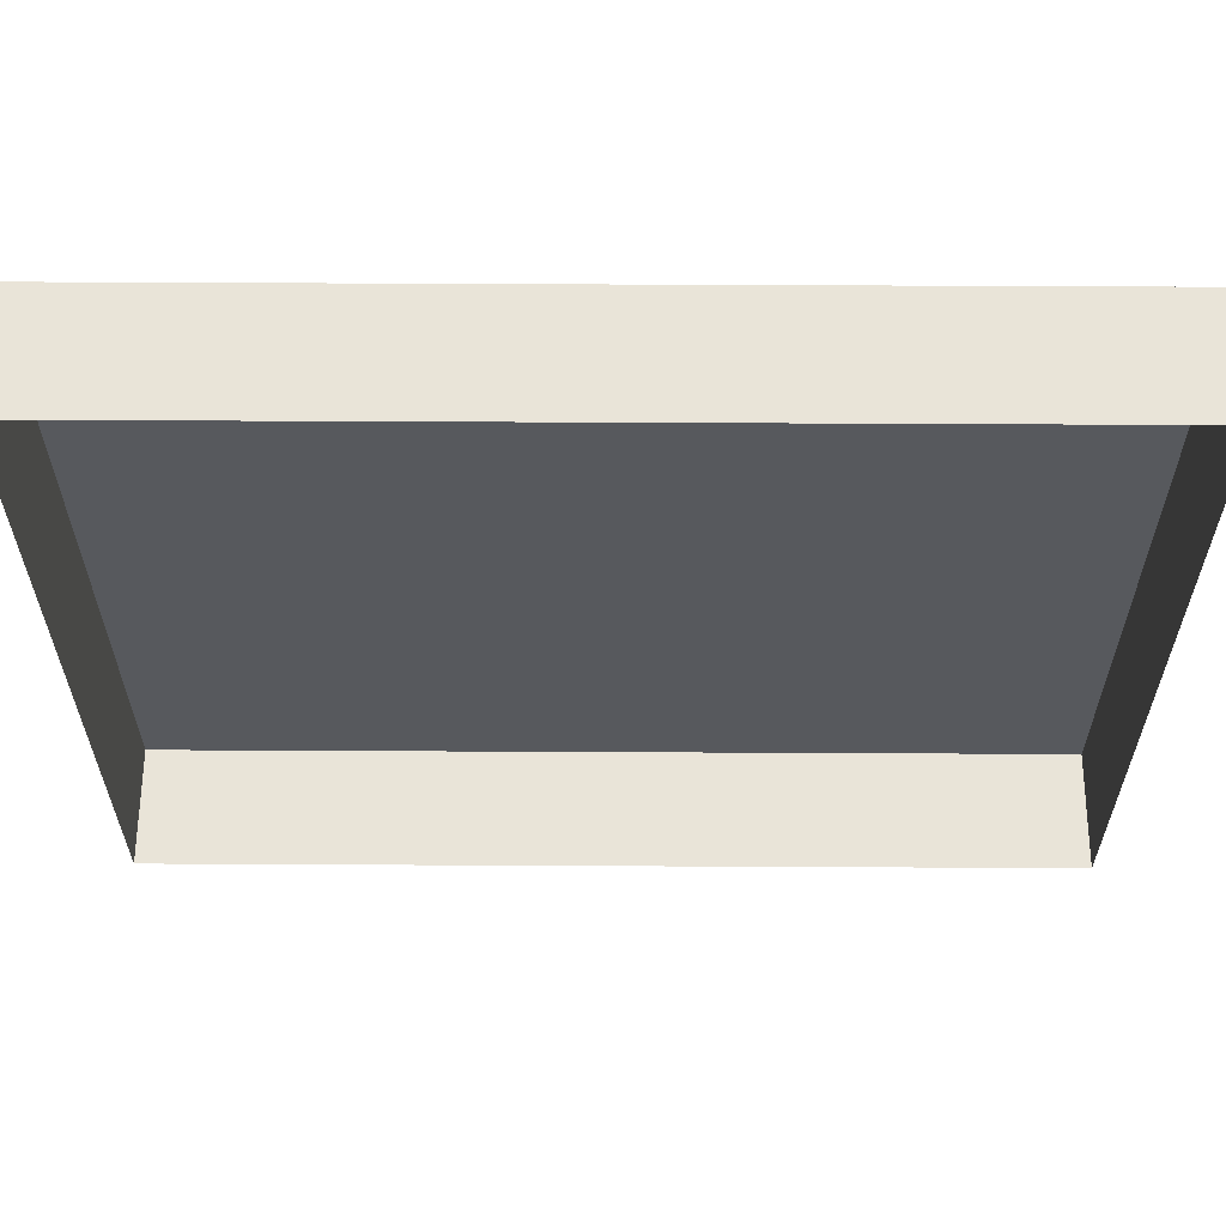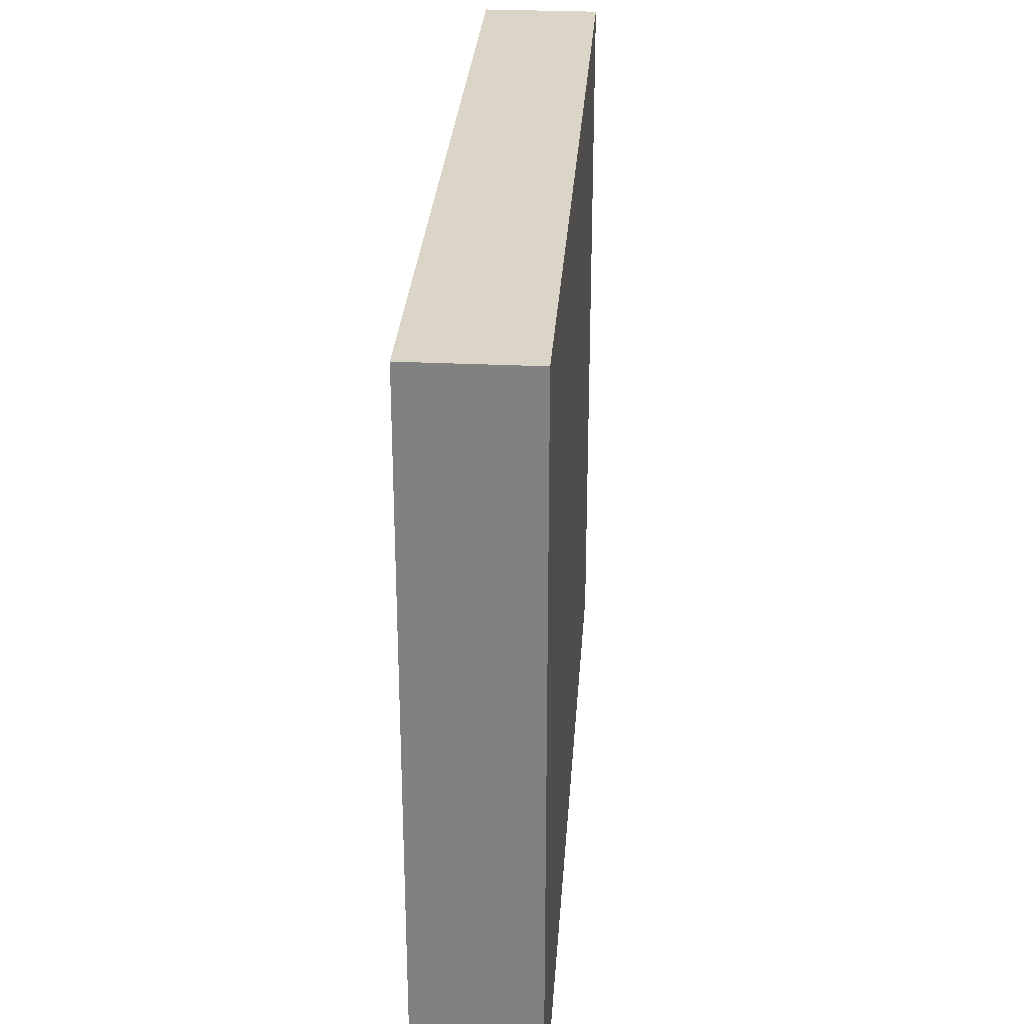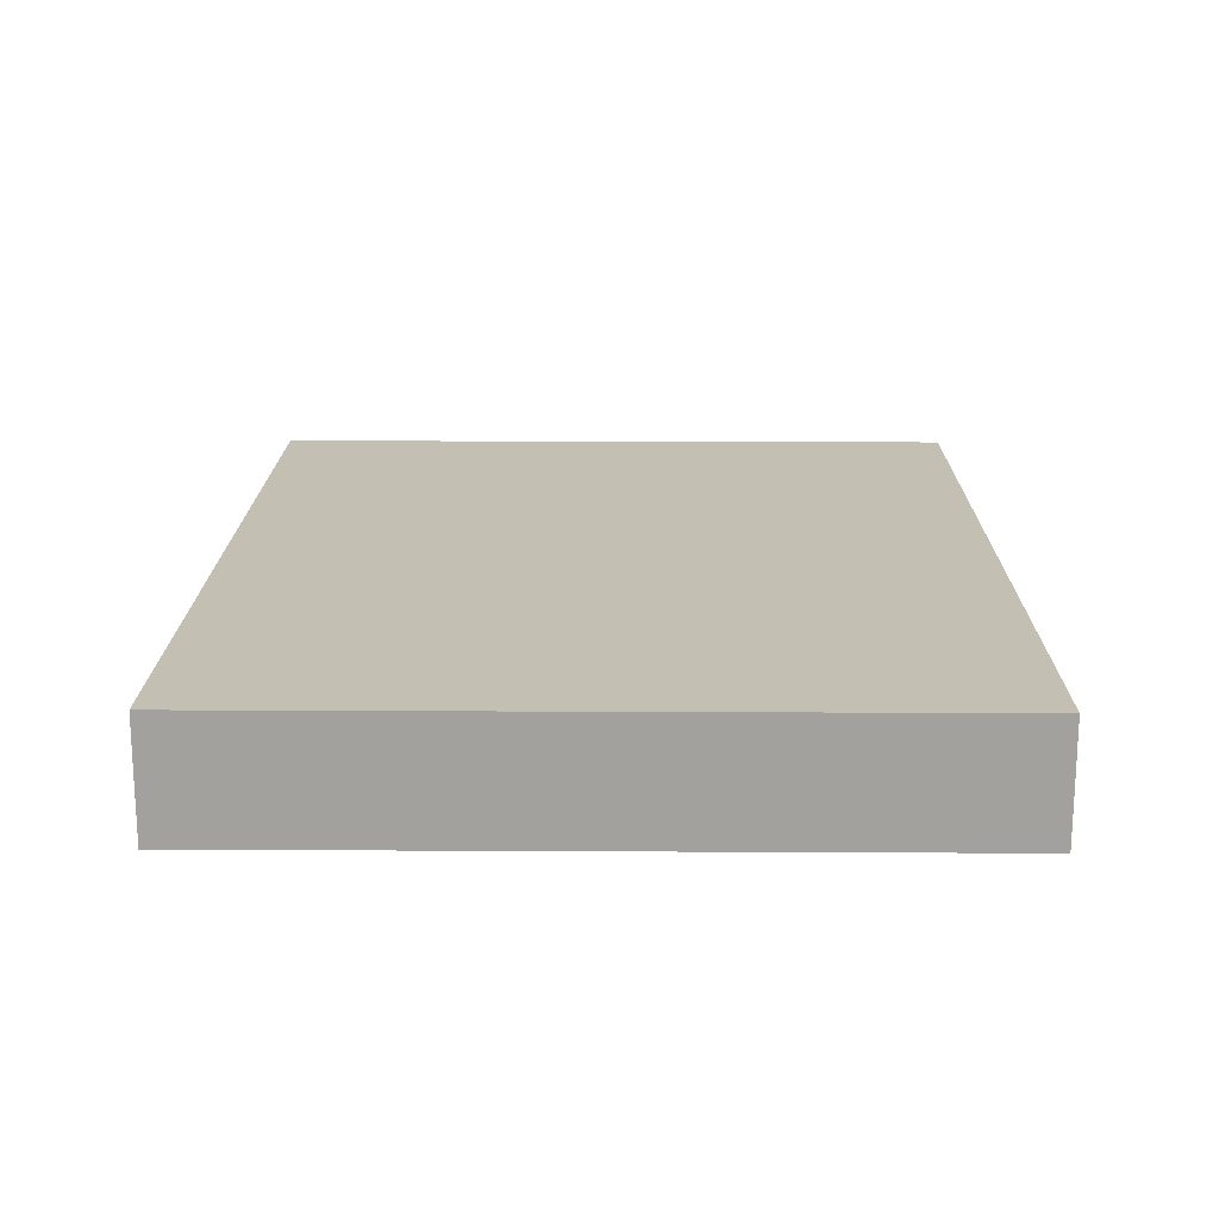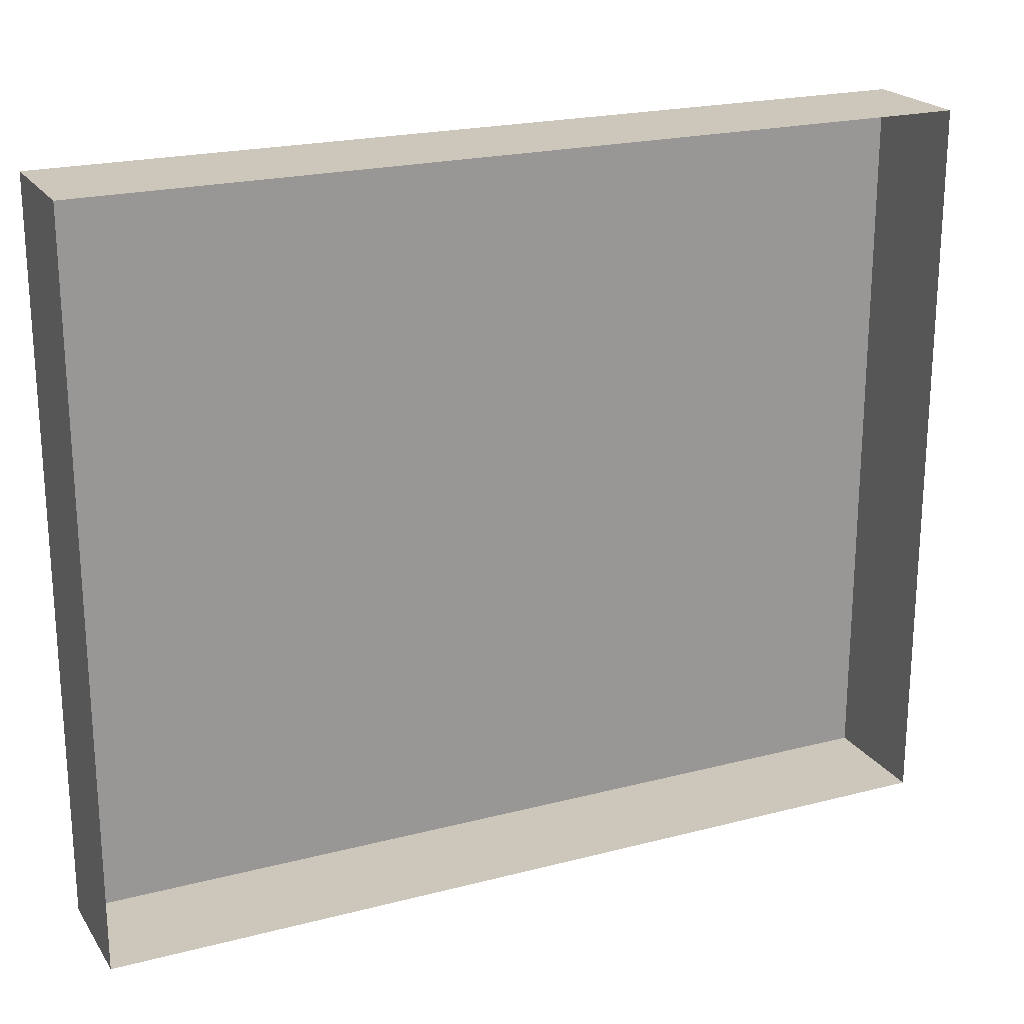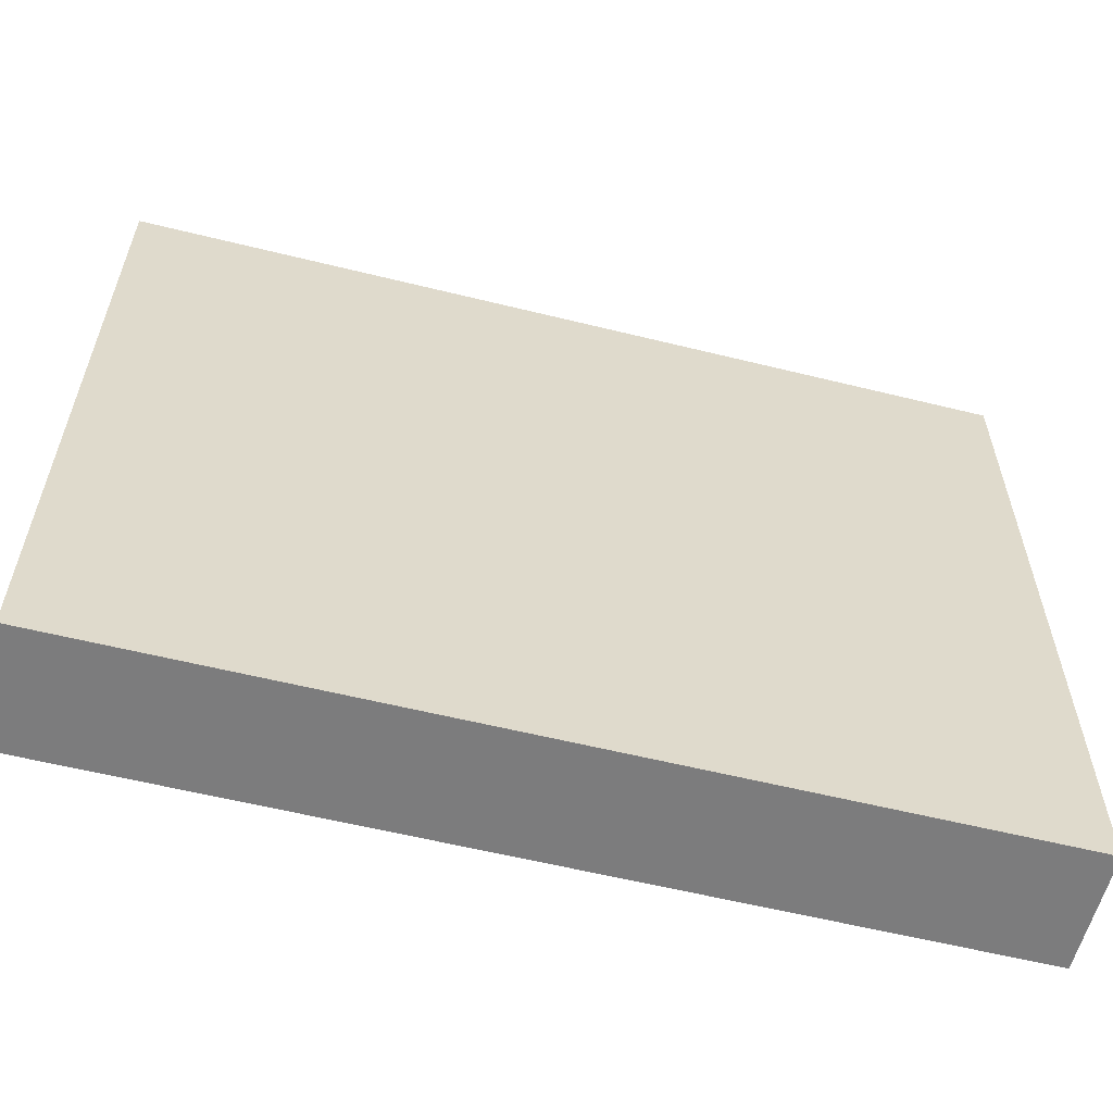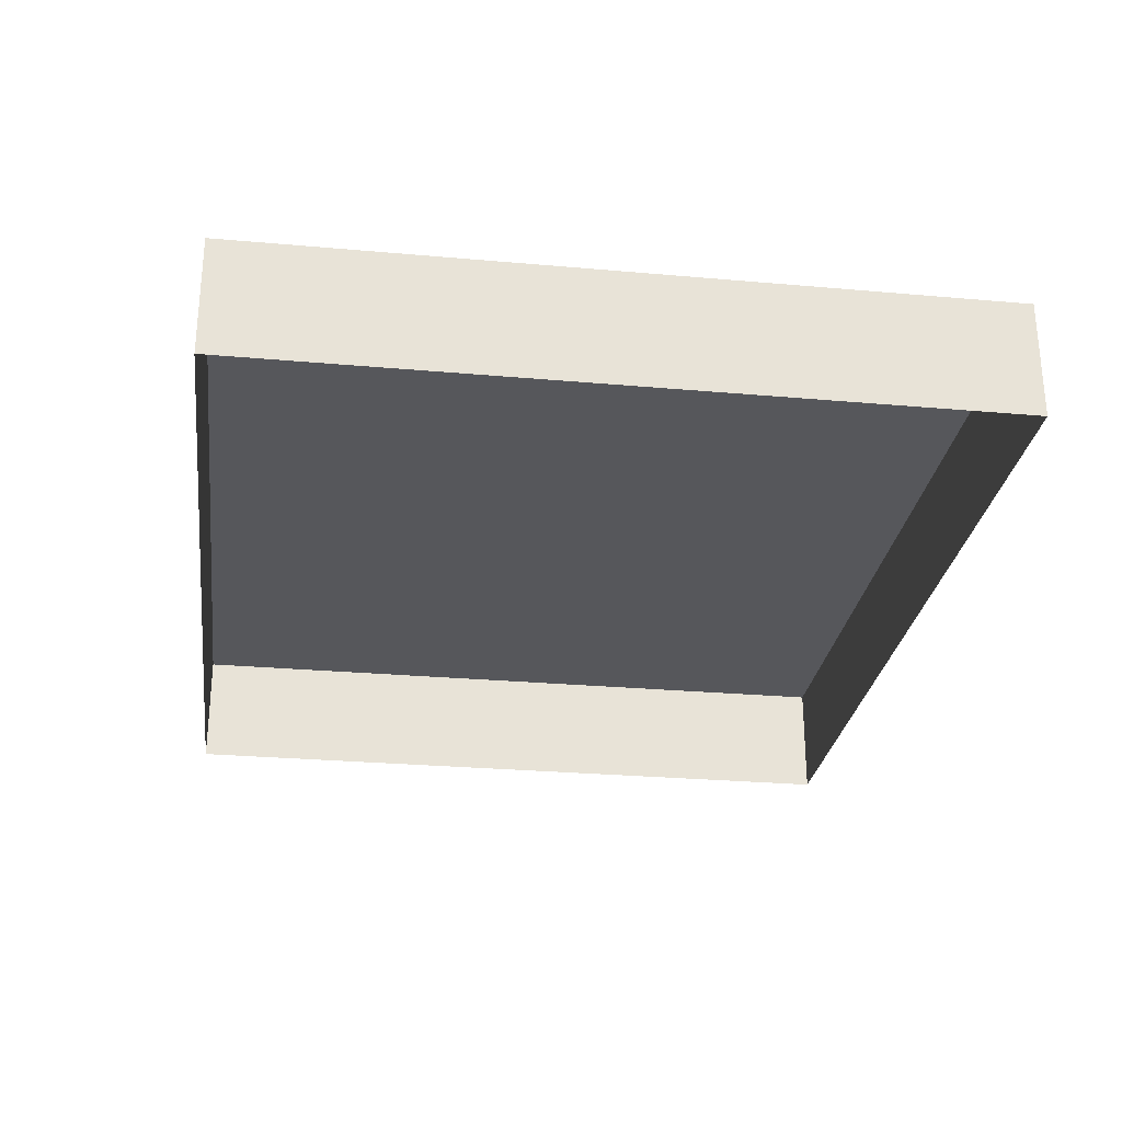
<metadata>
{"format":"obj","ext":"obj","renderer":"f3d","projection":"perspective","resolution":1024,"background":"white","views":[{"elev":60.3,"azim":0.3,"up":"+Z"},{"elev":29.0,"azim":94.0,"up":"+Z"},{"elev":17.8,"azim":-89.4,"up":"+Y"},{"elev":21.4,"azim":-24.7,"up":"+Z"},{"elev":-58.8,"azim":165.7,"up":"+Z"},{"elev":-27.4,"azim":82.2,"up":"+Y"}]}
</metadata>
<code>
o mesh52/mesh52-geometry#mesh52-geometry
v 0.4299 -0.1503 -0.006431
v 0.4866 -0.1427 -0.006431
v 0.4866 -0.1503 -0.006431
v 0.4299 -0.1427 -0.006431
v 0.4866 -0.1427 -0.05361
v 0.4299 -0.1427 -0.05361
v 0.4866 -0.1503 -0.05361
v 0.4299 -0.1503 -0.05361
f 1 2 3
f 2 1 4
f 5 3 2
f 1 6 4
f 4 5 2
f 3 5 7
f 6 1 8
f 5 4 6
f 5 8 7
f 8 5 6
f 3 2 1
f 4 1 2
f 2 3 5
f 4 6 1
f 2 5 4
f 7 5 3
f 8 1 6
f 6 4 5
f 7 8 5
f 6 5 8

</code>
